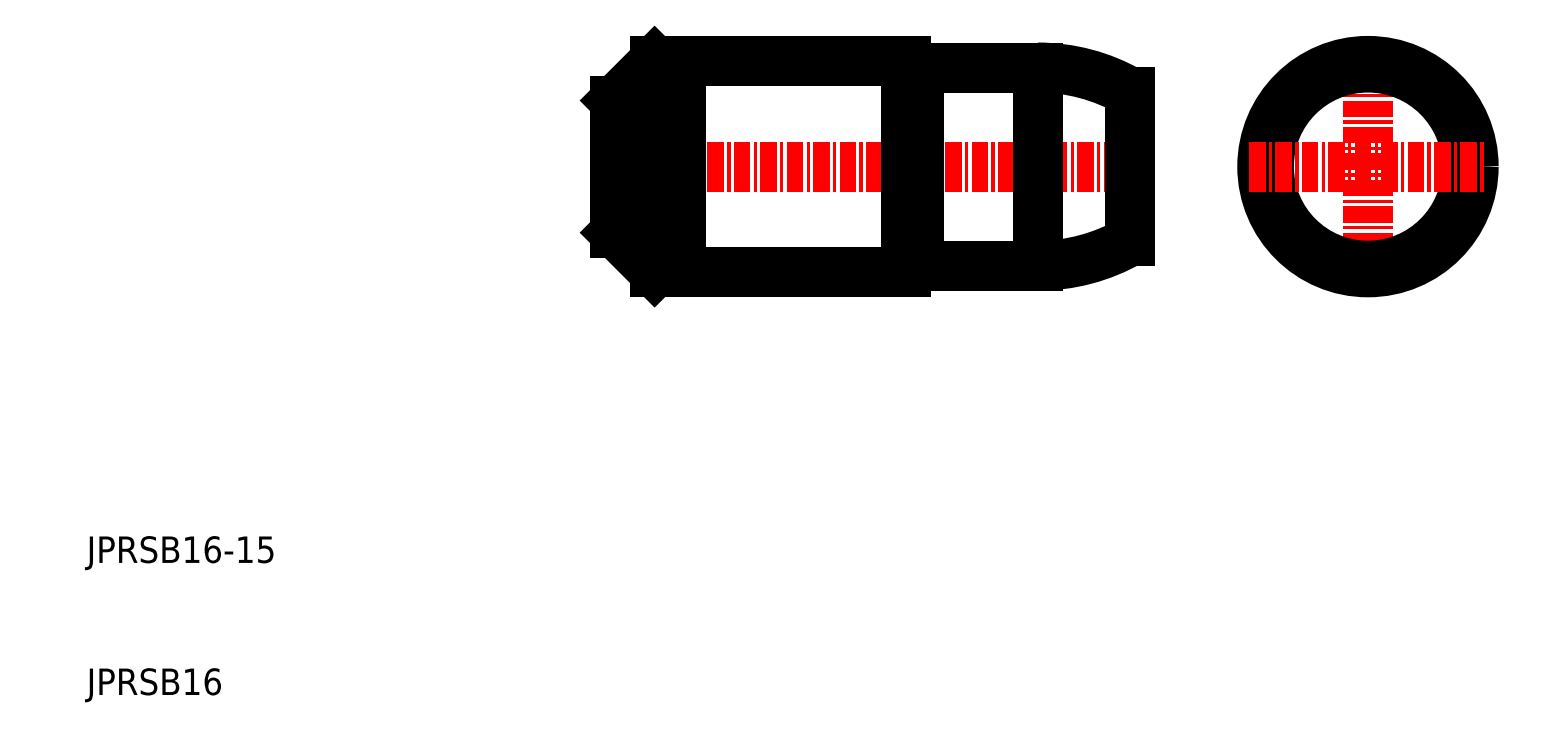
<metadata>
{"format":"dxf","ext":"dxf","renderer":"ezdxf+matplotlib","layout":"modelspace","background":"white","min_lineweight":24,"dpi":150}
</metadata>
<code>
0
SECTION
2
ENTITIES
0
TEXT
8
0
10
10
20
10
30
0
40
2
1
JPRSB16
0
TEXT
8
0
10
10
20
20
30
0
40
2
1
JPRSB16-15
0
LINE
8
CENTER
10
49
20
50
30
0
11
90
21
50
31
0
0
LINE
8
0
10
73
20
42.5
30
0
11
82
21
42.5
31
0
0
LINE
8
0
10
73
20
57.5
30
0
11
82
21
57.5
31
0
0
LINE
8
0
10
53
20
42
30
0
11
72
21
42
31
0
0
LINE
8
0
10
53
20
58
30
0
11
72
21
58
31
0
0
LINE
8
0
10
50
20
55
30
0
11
50
21
45
31
0
0
LINE
8
0
10
53
20
58
30
0
11
53
21
42
31
0
0
LINE
8
0
10
73
20
57.5
30
0
11
73
21
42.5
31
0
0
LINE
8
0
10
82
20
57.5
30
0
11
82
21
42.5
31
0
0
LINE
8
0
10
89
20
55.64
30
0
11
89
21
44.36
31
0
0
ARC
8
0
10
82.02
20
43.46
30
0
40
14.04
50
60.16
51
90.06
0
ARC
8
0
10
82.02
20
56.54
30
0
40
14.04
50
269.9
51
299.8
0
LINE
8
0
10
55
20
58
30
0
11
55
21
42
31
0
0
LINE
8
0
10
72
20
58
30
0
11
72
21
42
31
0
0
LINE
8
CENTER
10
107
20
59
30
0
11
107
21
41
31
0
0
CIRCLE
8
0
10
107
20
50
30
0
40
8
0
CIRCLE
8
0
10
107
20
50
30
0
40
7.5
0
LINE
8
CENTER
10
98
20
50
30
0
11
116
21
50
31
0
0
LINE
8
0
10
53
20
58
30
0
11
50
21
55
31
0
0
LINE
8
0
10
53
20
42
30
0
11
50
21
45
31
0
0
LINE
8
0
10
72.2
20
57.4
30
0
11
72.83
21
57.4
31
0
0
ARC
8
0
10
72.2
20
57.6
30
0
40
0.2
50
180
51
270
0
ARC
8
0
10
72.83
20
57.6
30
0
40
0.2
50
270
51
330
0
LINE
8
0
10
72.2
20
42.6
30
0
11
72.83
21
42.6
31
0
0
ARC
8
0
10
72.2
20
42.4
30
0
40
0.2
50
90
51
180
0
ARC
8
0
10
72.83
20
42.4
30
0
40
0.2
50
30
51
90
0
ENDSEC
0
EOF

</code>
